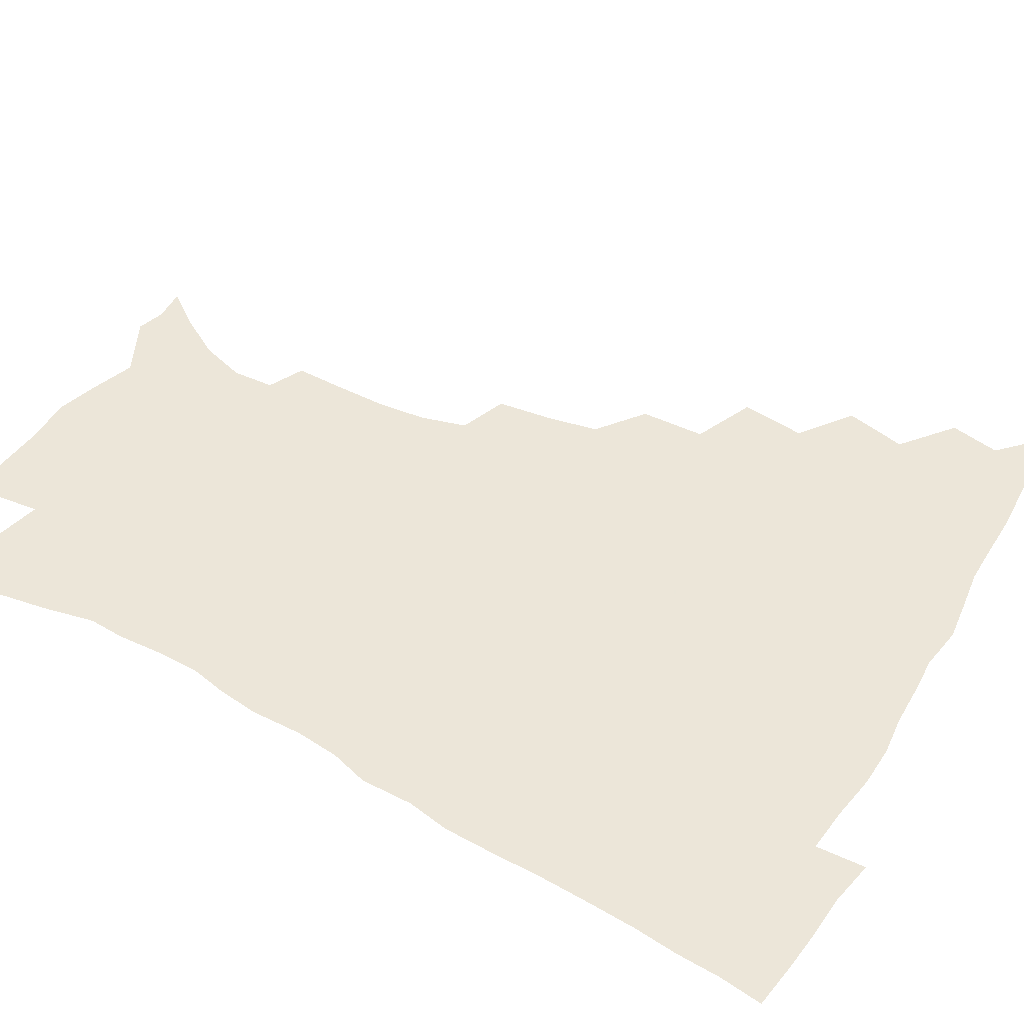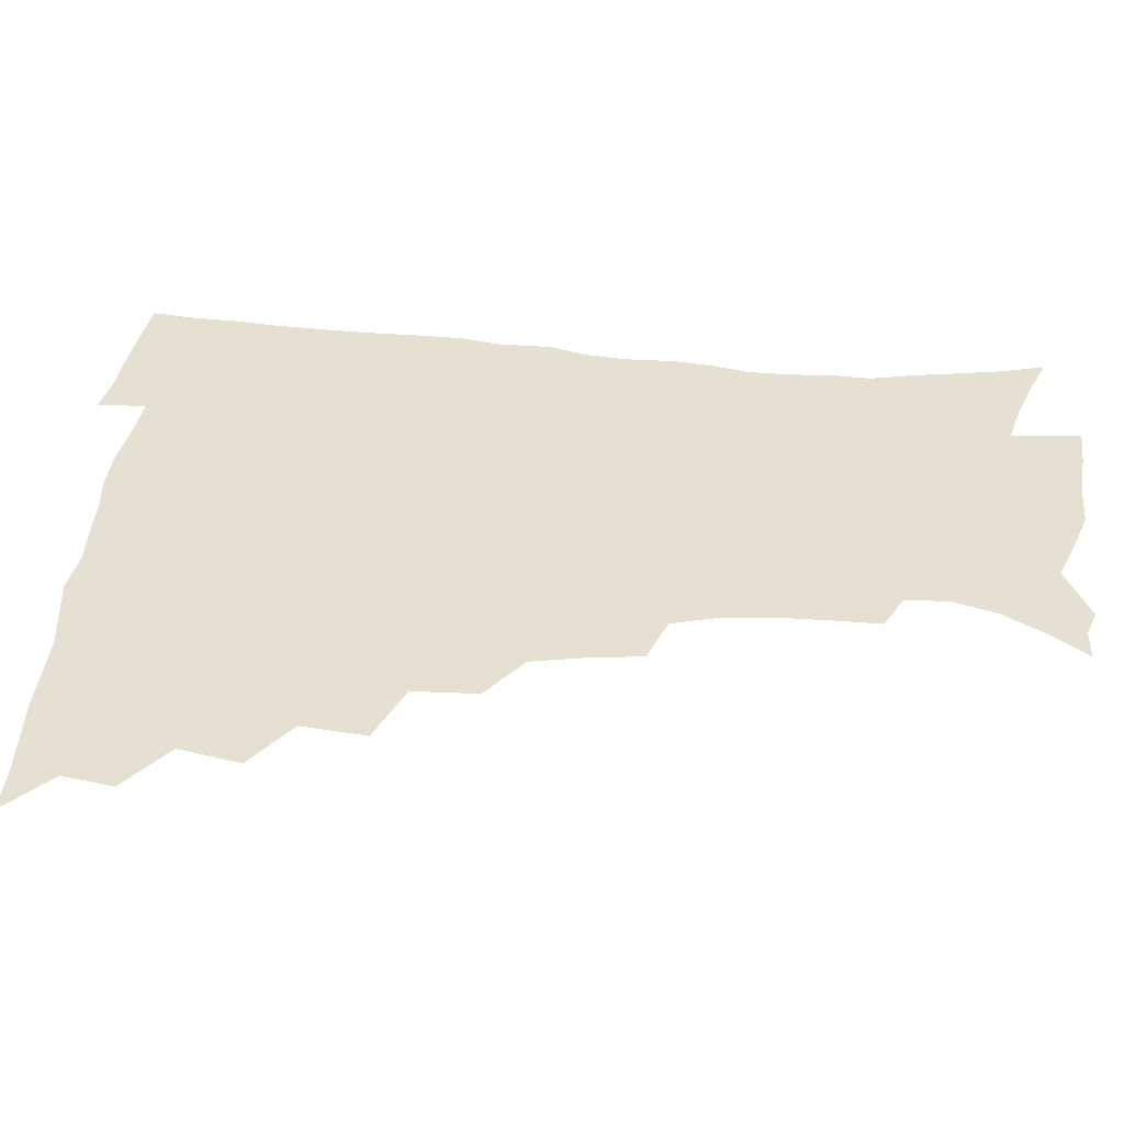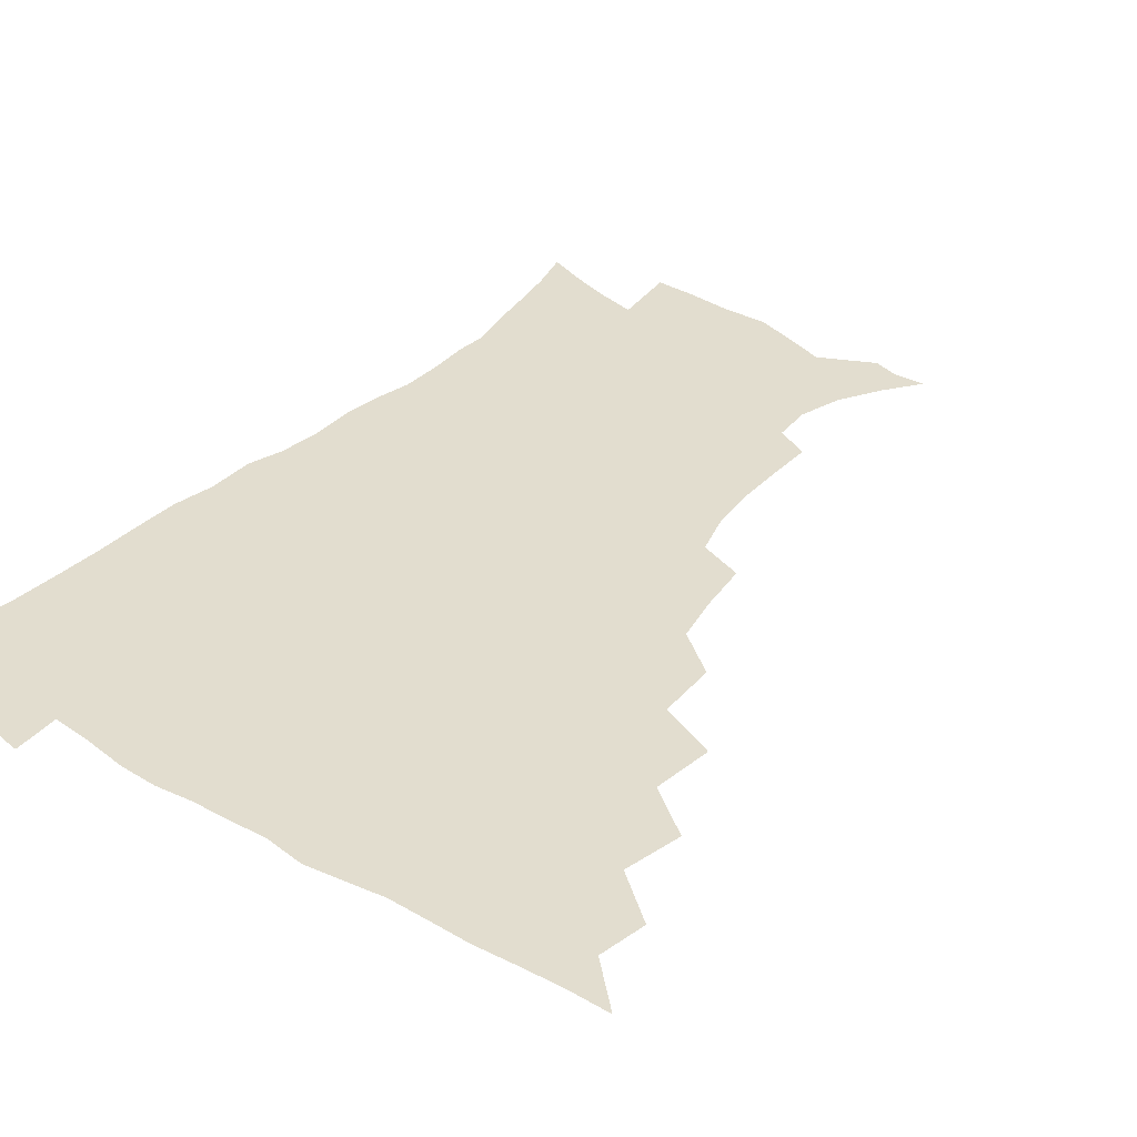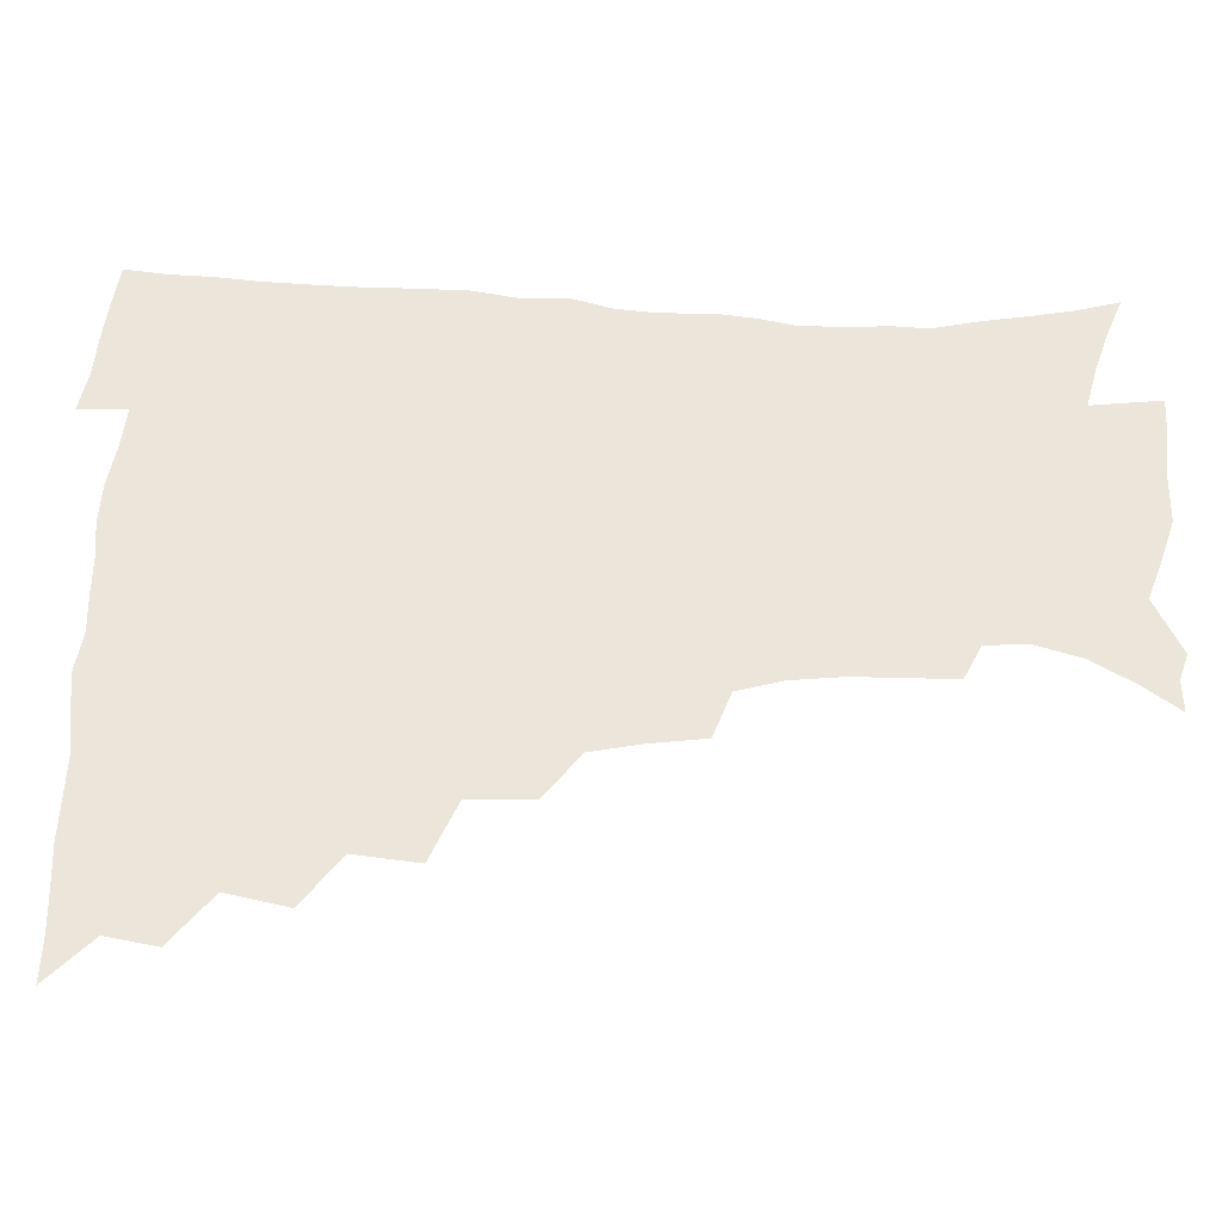
<metadata>
{"format":"obj","ext":"obj","renderer":"f3d","projection":"perspective","resolution":1024,"background":"white","views":[{"elev":48.6,"azim":120.6,"up":"+Z"},{"elev":38.5,"azim":-84.1,"up":"+Z"},{"elev":35.0,"azim":-142.3,"up":"+Z"},{"elev":54.3,"azim":-87.8,"up":"+Z"}]}
</metadata>
<code>
v 450.7 494.4 0
v 464.1 461 0
v 467.2 478.8 0
v 467 494.4 0
v 478 425 0
v 482.5 446.7 0
v 483 463.5 0
v 483.2 479.3 0
v 482.3 495.4 0
v 494.1 388.9 0
v 496.6 411.7 0
v 498.8 431.8 0
v 499.7 448.9 0
v 499.6 464.7 0
v 498.5 480.2 0
v 497.4 496.5 0
v 517.1 357.2 0
v 515.9 380 0
v 515.9 400.8 0
v 516.7 419.9 0
v 516.9 436.3 0
v 515.8 450.7 0
v 514.8 465.5 0
v 513.9 480.5 0
v 512.7 496.4 0
v 540.3 307.3 0
v 537.6 326.8 0
v 533.8 344.7 0
v 534.2 370.6 0
v 532.9 388.6 0
v 531.8 405.1 0
v 531 420.6 0
v 531.2 436.5 0
v 530.8 451.6 0
v 530 466.2 0
v 528.7 481.3 0
v 527.7 496.5 0
v 564.3 232 0
v 564.2 249.7 0
v 563.9 267.3 0
v 561.9 285.3 0
v 557.2 301.3 0
v 553.7 319.8 0
v 551.6 339.4 0
v 550 358.5 0
v 548.1 374.8 0
v 548.1 393.5 0
v 547.6 409 0
v 547.5 424.2 0
v 546.6 438.3 0
v 546.8 452.6 0
v 544.8 467.3 0
v 543.4 482.2 0
v 542.1 498.6 0
v 554.9 166.1 0
v 564.3 179.2 0
v 573.3 194.6 0
v 578.1 211.1 0
v 577 226 0
v 576.4 244.4 0
v 575.8 261.5 0
v 574.5 279 0
v 571.8 294.5 0
v 568.5 309.8 0
v 566.5 328.4 0
v 564.7 345.6 0
v 563.9 364.3 0
v 562.6 379.5 0
v 561.8 395.1 0
v 562.1 411.5 0
v 561.8 425.8 0
v 561.6 440 0
v 560.5 453.8 0
v 559.1 468.2 0
v 557.9 483 0
v 556.2 500.5 0
v 566.5 166.8 0
v 578.7 184.5 0
v 586.7 203.7 0
v 588.6 220.6 0
v 588.2 236.9 0
v 587.1 251.6 0
v 586.4 268.7 0
v 585.3 287 0
v 583.3 303.2 0
v 580.8 316.9 0
v 579 333.4 0
v 578.3 351.8 0
v 577.1 366.9 0
v 576.8 383.7 0
v 576.5 398.7 0
v 576.2 413.1 0
v 576.1 427.5 0
v 575.6 440.6 0
v 574.9 454.2 0
v 573.7 468.5 0
v 572.5 483.4 0
v 571.8 498.5 0
v 576.2 163.8 0
v 592.1 188.7 0
v 597.9 208.6 0
v 599.6 227.4 0
v 599.1 242.8 0
v 598.4 259.5 0
v 598 275.9 0
v 596.1 290.7 0
v 594.4 306.1 0
v 593.3 323.5 0
v 592.1 339.1 0
v 591.2 354.2 0
v 590.4 369.2 0
v 589.8 383.3 0
v 589.8 398.9 0
v 589.8 413.8 0
v 589.5 427.2 0
v 589.4 441.1 0
v 589 454.6 0
v 588.2 468.6 0
v 587.3 483 0
v 585.8 499.3 0
v 596.6 174 0
v 606.4 194.8 0
v 609.7 213.5 0
v 610 228.7 0
v 609.7 244.5 0
v 609.1 258.7 0
v 608.6 279.9 0
v 607.5 295.3 0
v 606.4 309.7 0
v 605.3 324.8 0
v 604.4 340.3 0
v 603.9 355.9 0
v 603.6 371.2 0
v 603.7 386.8 0
v 603.3 400 0
v 603.5 415 0
v 603.4 427.9 0
v 603.2 441.3 0
v 603.3 454.9 0
v 602.6 468.8 0
v 601.3 484 0
v 599.9 499.7 0
v 611.1 169 0
v 618.3 194.1 0
v 620.7 214.3 0
v 621.3 232.8 0
v 620.7 245.7 0
v 620.3 262.4 0
v 619.4 281.5 0
v 618.8 295.4 0
v 618 312.7 0
v 617.5 327.6 0
v 616.8 341.8 0
v 616.7 356.7 0
v 616.5 372.6 0
v 616.5 387.3 0
v 616.6 400.5 0
v 616.7 414.6 0
v 617.2 428.8 0
v 617.4 441.8 0
v 617.4 455.1 0
v 617.1 468.6 0
v 616.1 483.1 0
v 613.7 501.4 0
v 626.9 164.2 0
v 631.1 194 0
v 632.3 218.1 0
v 632.4 233.1 0
v 632 250.3 0
v 631.7 263.7 0
v 630.7 280.9 0
v 630.2 295.9 0
v 629.6 312 0
v 629.3 328 0
v 629.3 340 0
v 629 358.3 0
v 629.1 372.7 0
v 629.4 386.4 0
v 629.6 401 0
v 630 414.9 0
v 630.5 428.5 0
v 631 442 0
v 631.4 455.2 0
v 631.2 468.7 0
v 630.1 484.4 0
v 628.2 501 0
v 644.2 164.6 0
v 644.6 194.6 0
v 644.4 213.6 0
v 643.7 232.9 0
v 643.2 248.2 0
v 642.4 268.2 0
v 642.2 281.8 0
v 641.8 296.4 0
v 641.4 311.3 0
v 641 327.8 0
v 641.4 341.4 0
v 641.5 357.3 0
v 641.7 371.6 0
v 642.1 385.8 0
v 642.4 400.8 0
v 643.1 414.6 0
v 643.6 428.6 0
v 644.3 441.7 0
v 645.1 455 0
v 645.3 468.9 0
v 645.5 483.1 0
v 644.4 498.7 0
v 660.9 163.3 0
v 658.5 191.1 0
v 656.5 212.5 0
v 655.2 231.3 0
v 654.5 247.8 0
v 654 263.9 0
v 653.3 280.7 0
v 653.2 295.2 0
v 653.2 310 0
v 653.1 325.3 0
v 654.3 337.7 0
v 653.7 355.7 0
v 654.3 369.9 0
v 655 384.1 0
v 655.9 398 0
v 656.2 413.4 0
v 657.1 427 0
v 658 440.2 0
v 658.8 455.1 0
v 659.4 468.4 0
v 660.3 482.2 0
v 660 497.3 0
v 658.9 514.8 0
v 676.3 163 0
v 673.2 188 0
v 670 207.9 0
v 667.5 227.3 0
v 666.1 244.7 0
v 664.9 262.4 0
v 664.5 278 0
v 664.4 293.4 0
v 664.9 307.6 0
v 665.5 321.7 0
v 666 336.8 0
v 666.3 352.3 0
v 667.3 366.4 0
v 668.3 380.5 0
v 668.6 396.7 0
v 669.5 410.9 0
v 670.1 426 0
v 671.4 439.5 0
v 672.2 454.2 0
v 673.4 467.6 0
v 674.4 481.5 0
v 675.3 495.5 0
v 674.8 512.1 0
v 689.1 184.4 0
v 683.5 204.5 0
v 679.8 223.8 0
v 678.1 240.4 0
v 677.2 256.2 0
v 676.4 272.7 0
v 676.2 288.4 0
v 676.8 302.8 0
v 677.6 317.2 0
v 678.4 332.1 0
v 679.3 346.9 0
v 680.2 362.1 0
v 680.9 377.9 0
v 681.3 394 0
v 682.8 408.1 0
v 683.9 422.7 0
v 685.1 437.2 0
v 685.6 453 0
v 687.2 466.6 0
v 688.5 480.5 0
v 689.5 494.5 0
v 689.8 511.3 0
v 704.1 179.7 0
v 697.7 199.2 0
v 693.9 216.7 0
v 691.3 233.3 0
v 690 248.7 0
v 688.5 265.8 0
v 689 280 0
v 688.8 296.3 0
v 690.5 309.8 0
v 691.4 324.9 0
v 691.5 341.8 0
v 693.6 355.5 0
v 694.8 371.1 0
v 696.6 386 0
v 696.6 403.3 0
v 697.6 419 0
v 698.7 434.6 0
v 700.3 449.6 0
v 700.9 465.4 0
v 702.8 479.2 0
v 703.5 493.4 0
v 704.8 509.9 0
v 718.4 174.4 0
v 713.9 190.3 0
v 711.1 204.9 0
v 708.4 220 0
v 704.3 238.1 0
v 704.9 250.8 0
v 703.9 266.9 0
v 704 282.4 0
v 706.6 295 0
v 708.2 309.5 0
v 707.7 327.8 0
v 709.2 343.4 0
v 713 356.7 0
v 712.7 375.3 0
v 715.3 390.4 0
v 715.6 408.1 0
v 715.4 426.4 0
v 715.9 444.1 0
v 716.7 461.3 0
v 718.2 477.1 0
v 718.7 492.8 0
v 720.5 508 0
f 3 4 1
f 6 7 2
f 2 7 3
f 7 8 3
f 3 8 4
f 8 9 4
f 11 12 5
f 5 12 6
f 12 13 6
f 6 13 7
f 13 14 7
f 7 14 8
f 14 15 8
f 8 15 9
f 15 16 9
f 18 19 10
f 10 19 11
f 19 20 11
f 11 20 12
f 20 21 12
f 12 21 13
f 21 22 13
f 13 22 14
f 22 23 14
f 14 23 15
f 23 24 15
f 15 24 16
f 24 25 16
f 28 29 17
f 17 29 18
f 29 30 18
f 18 30 19
f 30 31 19
f 19 31 20
f 31 32 20
f 20 32 21
f 32 33 21
f 21 33 22
f 33 34 22
f 22 34 23
f 34 35 23
f 23 35 24
f 35 36 24
f 24 36 25
f 36 37 25
f 42 43 26
f 26 43 27
f 43 44 27
f 27 44 28
f 44 45 28
f 28 45 29
f 45 46 29
f 29 46 30
f 46 47 30
f 30 47 31
f 47 48 31
f 31 48 32
f 48 49 32
f 32 49 33
f 49 50 33
f 33 50 34
f 50 51 34
f 34 51 35
f 51 52 35
f 35 52 36
f 52 53 36
f 36 53 37
f 53 54 37
f 59 60 38
f 38 60 39
f 60 61 39
f 39 61 40
f 61 62 40
f 40 62 41
f 62 63 41
f 41 63 42
f 63 64 42
f 42 64 43
f 64 65 43
f 43 65 44
f 65 66 44
f 44 66 45
f 66 67 45
f 45 67 46
f 67 68 46
f 46 68 47
f 68 69 47
f 47 69 48
f 69 70 48
f 48 70 49
f 70 71 49
f 49 71 50
f 71 72 50
f 50 72 51
f 72 73 51
f 51 73 52
f 73 74 52
f 52 74 53
f 74 75 53
f 53 75 54
f 75 76 54
f 55 77 56
f 77 78 56
f 56 78 57
f 78 79 57
f 57 79 58
f 79 80 58
f 58 80 59
f 80 81 59
f 59 81 60
f 81 82 60
f 60 82 61
f 82 83 61
f 61 83 62
f 83 84 62
f 62 84 63
f 84 85 63
f 63 85 64
f 85 86 64
f 64 86 65
f 86 87 65
f 65 87 66
f 87 88 66
f 66 88 67
f 88 89 67
f 67 89 68
f 89 90 68
f 68 90 69
f 90 91 69
f 69 91 70
f 91 92 70
f 70 92 71
f 92 93 71
f 71 93 72
f 93 94 72
f 72 94 73
f 94 95 73
f 73 95 74
f 95 96 74
f 74 96 75
f 96 97 75
f 75 97 76
f 97 98 76
f 77 99 78
f 99 100 78
f 78 100 79
f 100 101 79
f 79 101 80
f 101 102 80
f 80 102 81
f 102 103 81
f 81 103 82
f 103 104 82
f 82 104 83
f 104 105 83
f 83 105 84
f 105 106 84
f 84 106 85
f 106 107 85
f 85 107 86
f 107 108 86
f 86 108 87
f 108 109 87
f 87 109 88
f 109 110 88
f 88 110 89
f 110 111 89
f 89 111 90
f 111 112 90
f 90 112 91
f 112 113 91
f 91 113 92
f 113 114 92
f 92 114 93
f 114 115 93
f 93 115 94
f 115 116 94
f 94 116 95
f 116 117 95
f 95 117 96
f 117 118 96
f 96 118 97
f 118 119 97
f 97 119 98
f 119 120 98
f 99 121 100
f 121 122 100
f 100 122 101
f 122 123 101
f 101 123 102
f 123 124 102
f 102 124 103
f 124 125 103
f 103 125 104
f 125 126 104
f 104 126 105
f 126 127 105
f 105 127 106
f 127 128 106
f 106 128 107
f 128 129 107
f 107 129 108
f 129 130 108
f 108 130 109
f 130 131 109
f 109 131 110
f 131 132 110
f 110 132 111
f 132 133 111
f 111 133 112
f 133 134 112
f 112 134 113
f 134 135 113
f 113 135 114
f 135 136 114
f 114 136 115
f 136 137 115
f 115 137 116
f 137 138 116
f 116 138 117
f 138 139 117
f 117 139 118
f 139 140 118
f 118 140 119
f 140 141 119
f 119 141 120
f 141 142 120
f 121 143 122
f 143 144 122
f 122 144 123
f 144 145 123
f 123 145 124
f 145 146 124
f 124 146 125
f 146 147 125
f 125 147 126
f 147 148 126
f 126 148 127
f 148 149 127
f 127 149 128
f 149 150 128
f 128 150 129
f 150 151 129
f 129 151 130
f 151 152 130
f 130 152 131
f 152 153 131
f 131 153 132
f 153 154 132
f 132 154 133
f 154 155 133
f 133 155 134
f 155 156 134
f 134 156 135
f 156 157 135
f 135 157 136
f 157 158 136
f 136 158 137
f 158 159 137
f 137 159 138
f 159 160 138
f 138 160 139
f 160 161 139
f 139 161 140
f 161 162 140
f 140 162 141
f 162 163 141
f 141 163 142
f 163 164 142
f 143 165 144
f 165 166 144
f 144 166 145
f 166 167 145
f 145 167 146
f 167 168 146
f 146 168 147
f 168 169 147
f 147 169 148
f 169 170 148
f 148 170 149
f 170 171 149
f 149 171 150
f 171 172 150
f 150 172 151
f 172 173 151
f 151 173 152
f 173 174 152
f 152 174 153
f 174 175 153
f 153 175 154
f 175 176 154
f 154 176 155
f 176 177 155
f 155 177 156
f 177 178 156
f 156 178 157
f 178 179 157
f 157 179 158
f 179 180 158
f 158 180 159
f 180 181 159
f 159 181 160
f 181 182 160
f 160 182 161
f 182 183 161
f 161 183 162
f 183 184 162
f 162 184 163
f 184 185 163
f 163 185 164
f 185 186 164
f 165 187 166
f 187 188 166
f 166 188 167
f 188 189 167
f 167 189 168
f 189 190 168
f 168 190 169
f 190 191 169
f 169 191 170
f 191 192 170
f 170 192 171
f 192 193 171
f 171 193 172
f 193 194 172
f 172 194 173
f 194 195 173
f 173 195 174
f 195 196 174
f 174 196 175
f 196 197 175
f 175 197 176
f 197 198 176
f 176 198 177
f 198 199 177
f 177 199 178
f 199 200 178
f 178 200 179
f 200 201 179
f 179 201 180
f 201 202 180
f 180 202 181
f 202 203 181
f 181 203 182
f 203 204 182
f 182 204 183
f 204 205 183
f 183 205 184
f 205 206 184
f 184 206 185
f 206 207 185
f 185 207 186
f 207 208 186
f 187 209 188
f 209 210 188
f 188 210 189
f 210 211 189
f 189 211 190
f 211 212 190
f 190 212 191
f 212 213 191
f 191 213 192
f 213 214 192
f 192 214 193
f 214 215 193
f 193 215 194
f 215 216 194
f 194 216 195
f 216 217 195
f 195 217 196
f 217 218 196
f 196 218 197
f 218 219 197
f 197 219 198
f 219 220 198
f 198 220 199
f 220 221 199
f 199 221 200
f 221 222 200
f 200 222 201
f 222 223 201
f 201 223 202
f 223 224 202
f 202 224 203
f 224 225 203
f 203 225 204
f 225 226 204
f 204 226 205
f 226 227 205
f 205 227 206
f 227 228 206
f 206 228 207
f 228 229 207
f 207 229 208
f 229 230 208
f 209 232 210
f 232 233 210
f 210 233 211
f 233 234 211
f 211 234 212
f 234 235 212
f 212 235 213
f 235 236 213
f 213 236 214
f 236 237 214
f 214 237 215
f 237 238 215
f 215 238 216
f 238 239 216
f 216 239 217
f 239 240 217
f 217 240 218
f 240 241 218
f 218 241 219
f 241 242 219
f 219 242 220
f 242 243 220
f 220 243 221
f 243 244 221
f 221 244 222
f 244 245 222
f 222 245 223
f 245 246 223
f 223 246 224
f 246 247 224
f 224 247 225
f 247 248 225
f 225 248 226
f 248 249 226
f 226 249 227
f 249 250 227
f 227 250 228
f 250 251 228
f 228 251 229
f 251 252 229
f 229 252 230
f 252 253 230
f 230 253 231
f 253 254 231
f 233 255 234
f 255 256 234
f 234 256 235
f 256 257 235
f 235 257 236
f 257 258 236
f 236 258 237
f 258 259 237
f 237 259 238
f 259 260 238
f 238 260 239
f 260 261 239
f 239 261 240
f 261 262 240
f 240 262 241
f 262 263 241
f 241 263 242
f 263 264 242
f 242 264 243
f 264 265 243
f 243 265 244
f 265 266 244
f 244 266 245
f 266 267 245
f 245 267 246
f 267 268 246
f 246 268 247
f 268 269 247
f 247 269 248
f 269 270 248
f 248 270 249
f 270 271 249
f 249 271 250
f 271 272 250
f 250 272 251
f 272 273 251
f 251 273 252
f 273 274 252
f 252 274 253
f 274 275 253
f 253 275 254
f 275 276 254
f 255 277 256
f 277 278 256
f 256 278 257
f 278 279 257
f 257 279 258
f 279 280 258
f 258 280 259
f 280 281 259
f 259 281 260
f 281 282 260
f 260 282 261
f 282 283 261
f 261 283 262
f 283 284 262
f 262 284 263
f 284 285 263
f 263 285 264
f 285 286 264
f 264 286 265
f 286 287 265
f 265 287 266
f 287 288 266
f 266 288 267
f 288 289 267
f 267 289 268
f 289 290 268
f 268 290 269
f 290 291 269
f 269 291 270
f 291 292 270
f 270 292 271
f 292 293 271
f 271 293 272
f 293 294 272
f 272 294 273
f 294 295 273
f 273 295 274
f 295 296 274
f 274 296 275
f 296 297 275
f 275 297 276
f 297 298 276
f 277 299 278
f 299 300 278
f 278 300 279
f 300 301 279
f 279 301 280
f 301 302 280
f 280 302 281
f 302 303 281
f 281 303 282
f 303 304 282
f 282 304 283
f 304 305 283
f 283 305 284
f 305 306 284
f 284 306 285
f 306 307 285
f 285 307 286
f 307 308 286
f 286 308 287
f 308 309 287
f 287 309 288
f 309 310 288
f 288 310 289
f 310 311 289
f 289 311 290
f 311 312 290
f 290 312 291
f 312 313 291
f 291 313 292
f 313 314 292
f 292 314 293
f 314 315 293
f 293 315 294
f 315 316 294
f 294 316 295
f 316 317 295
f 295 317 296
f 317 318 296
f 296 318 297
f 318 319 297
f 297 319 298
f 319 320 298

</code>
